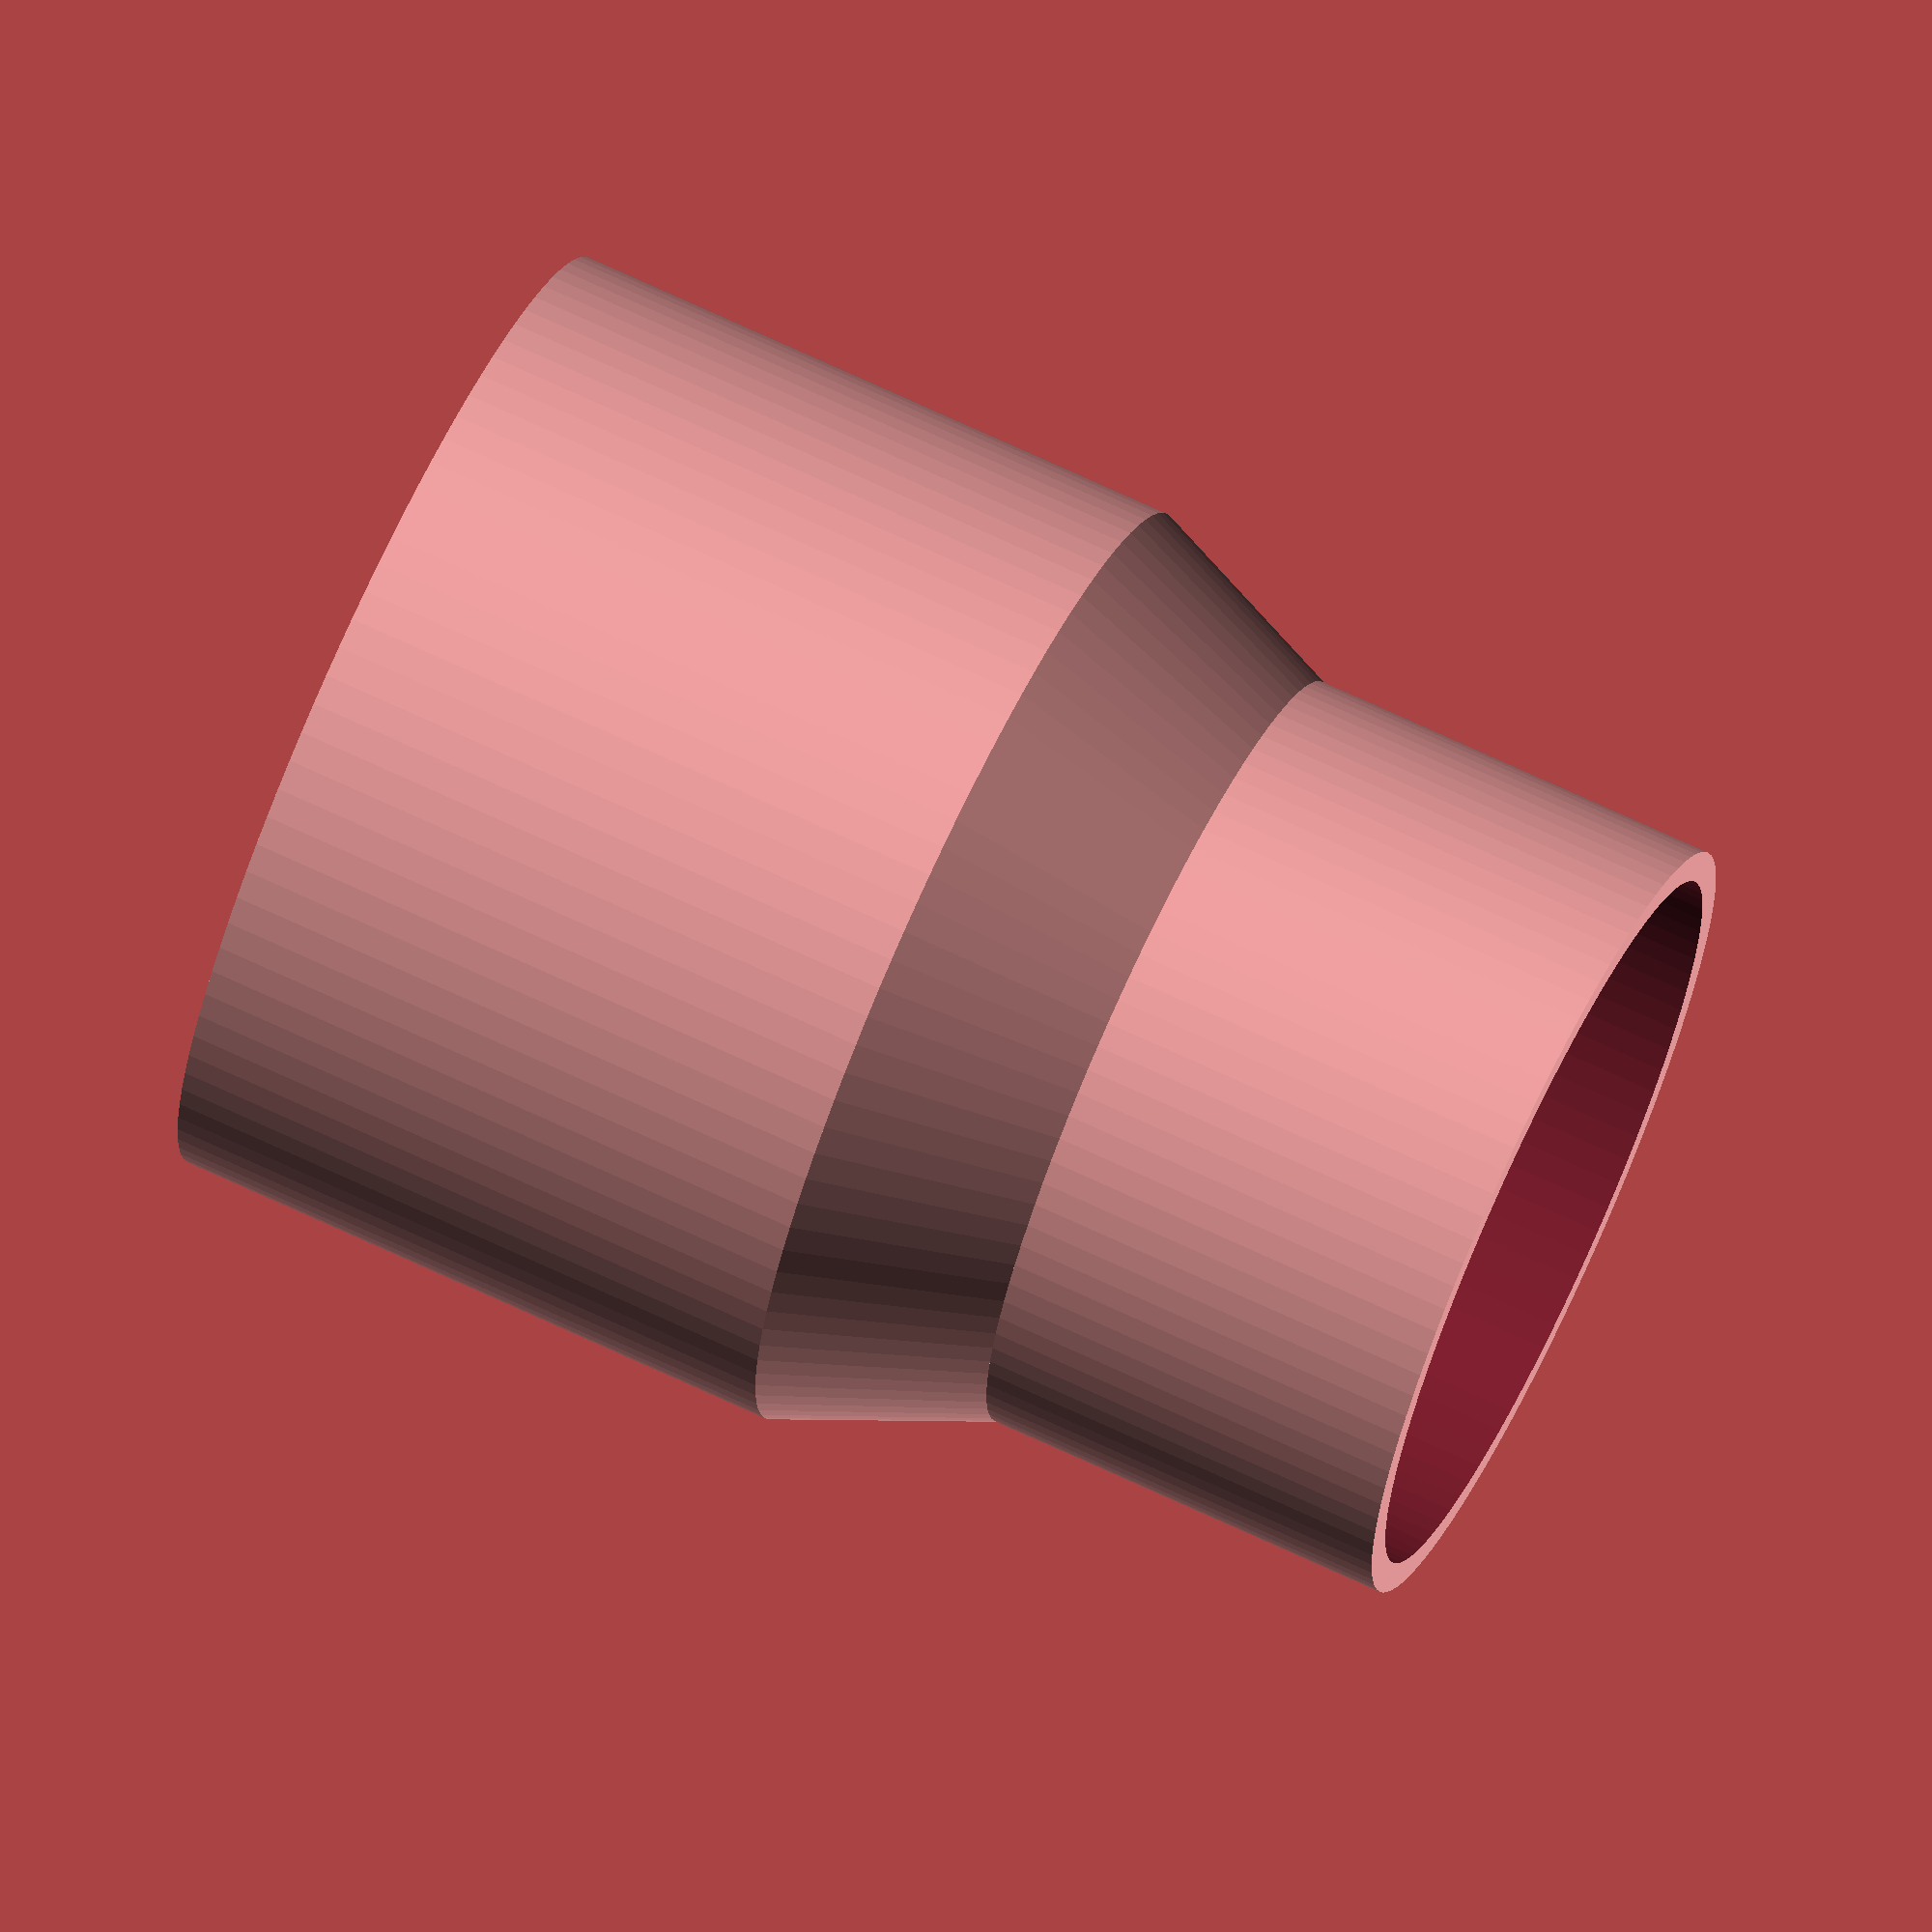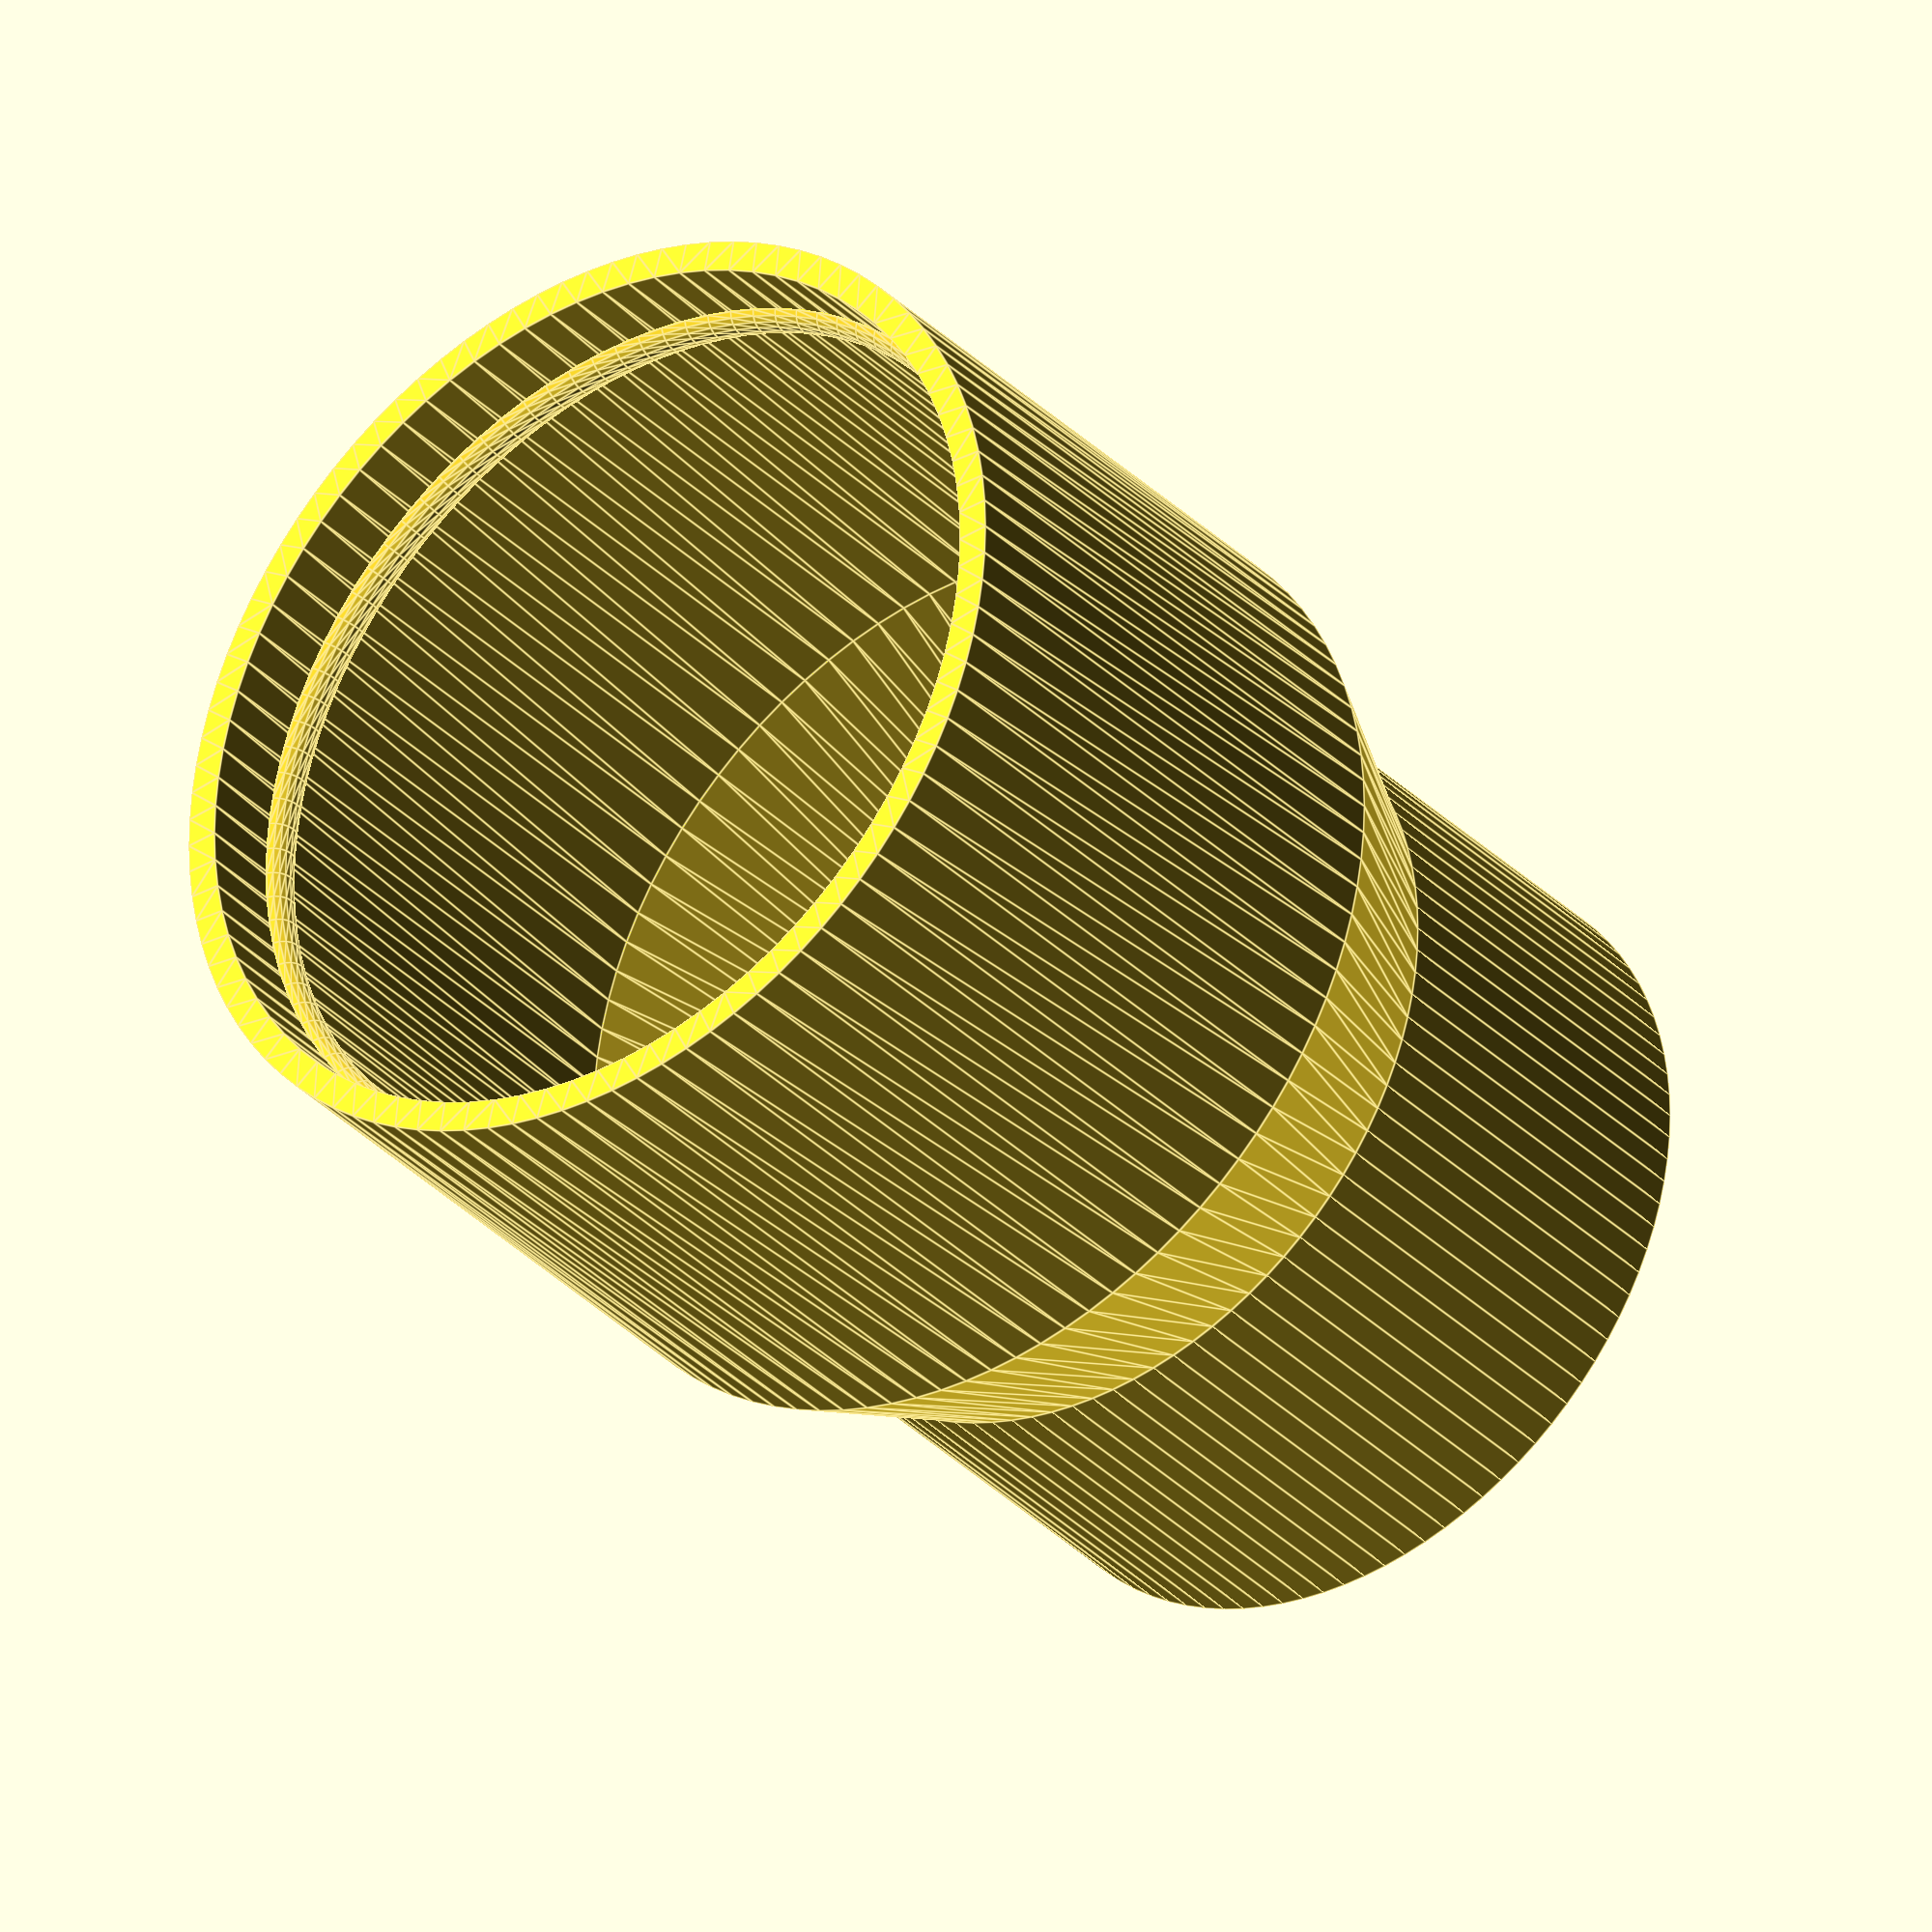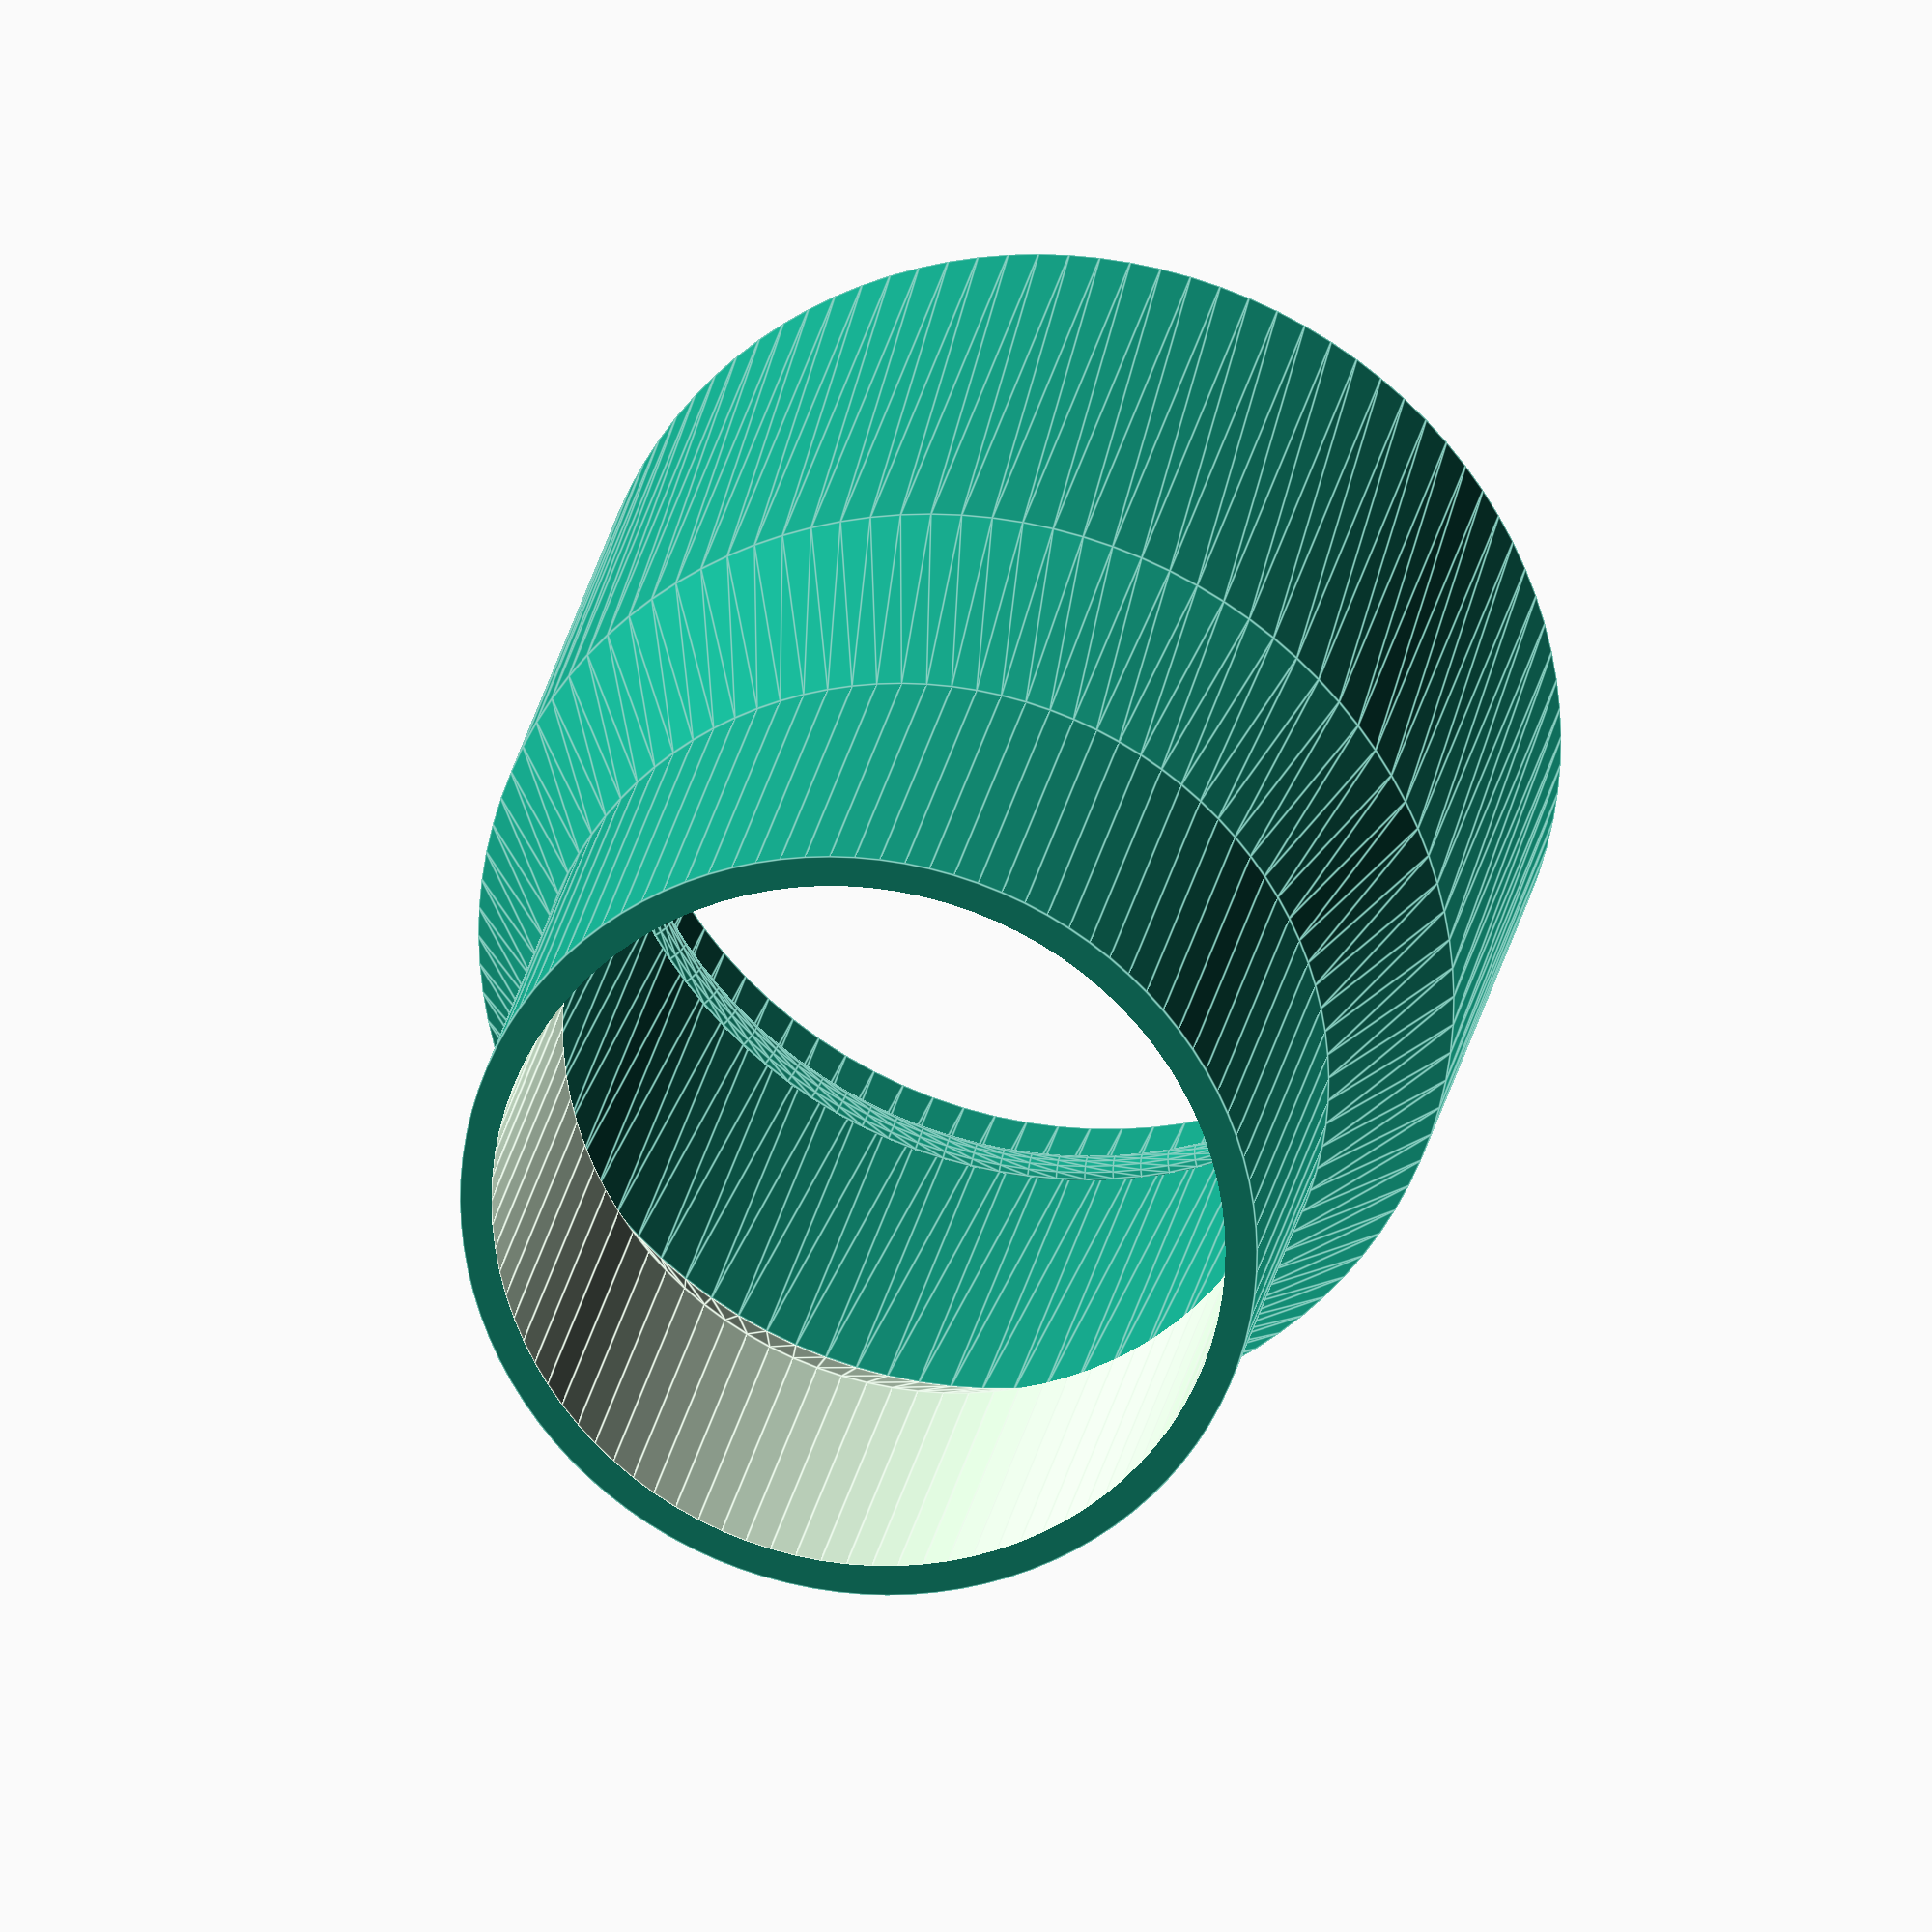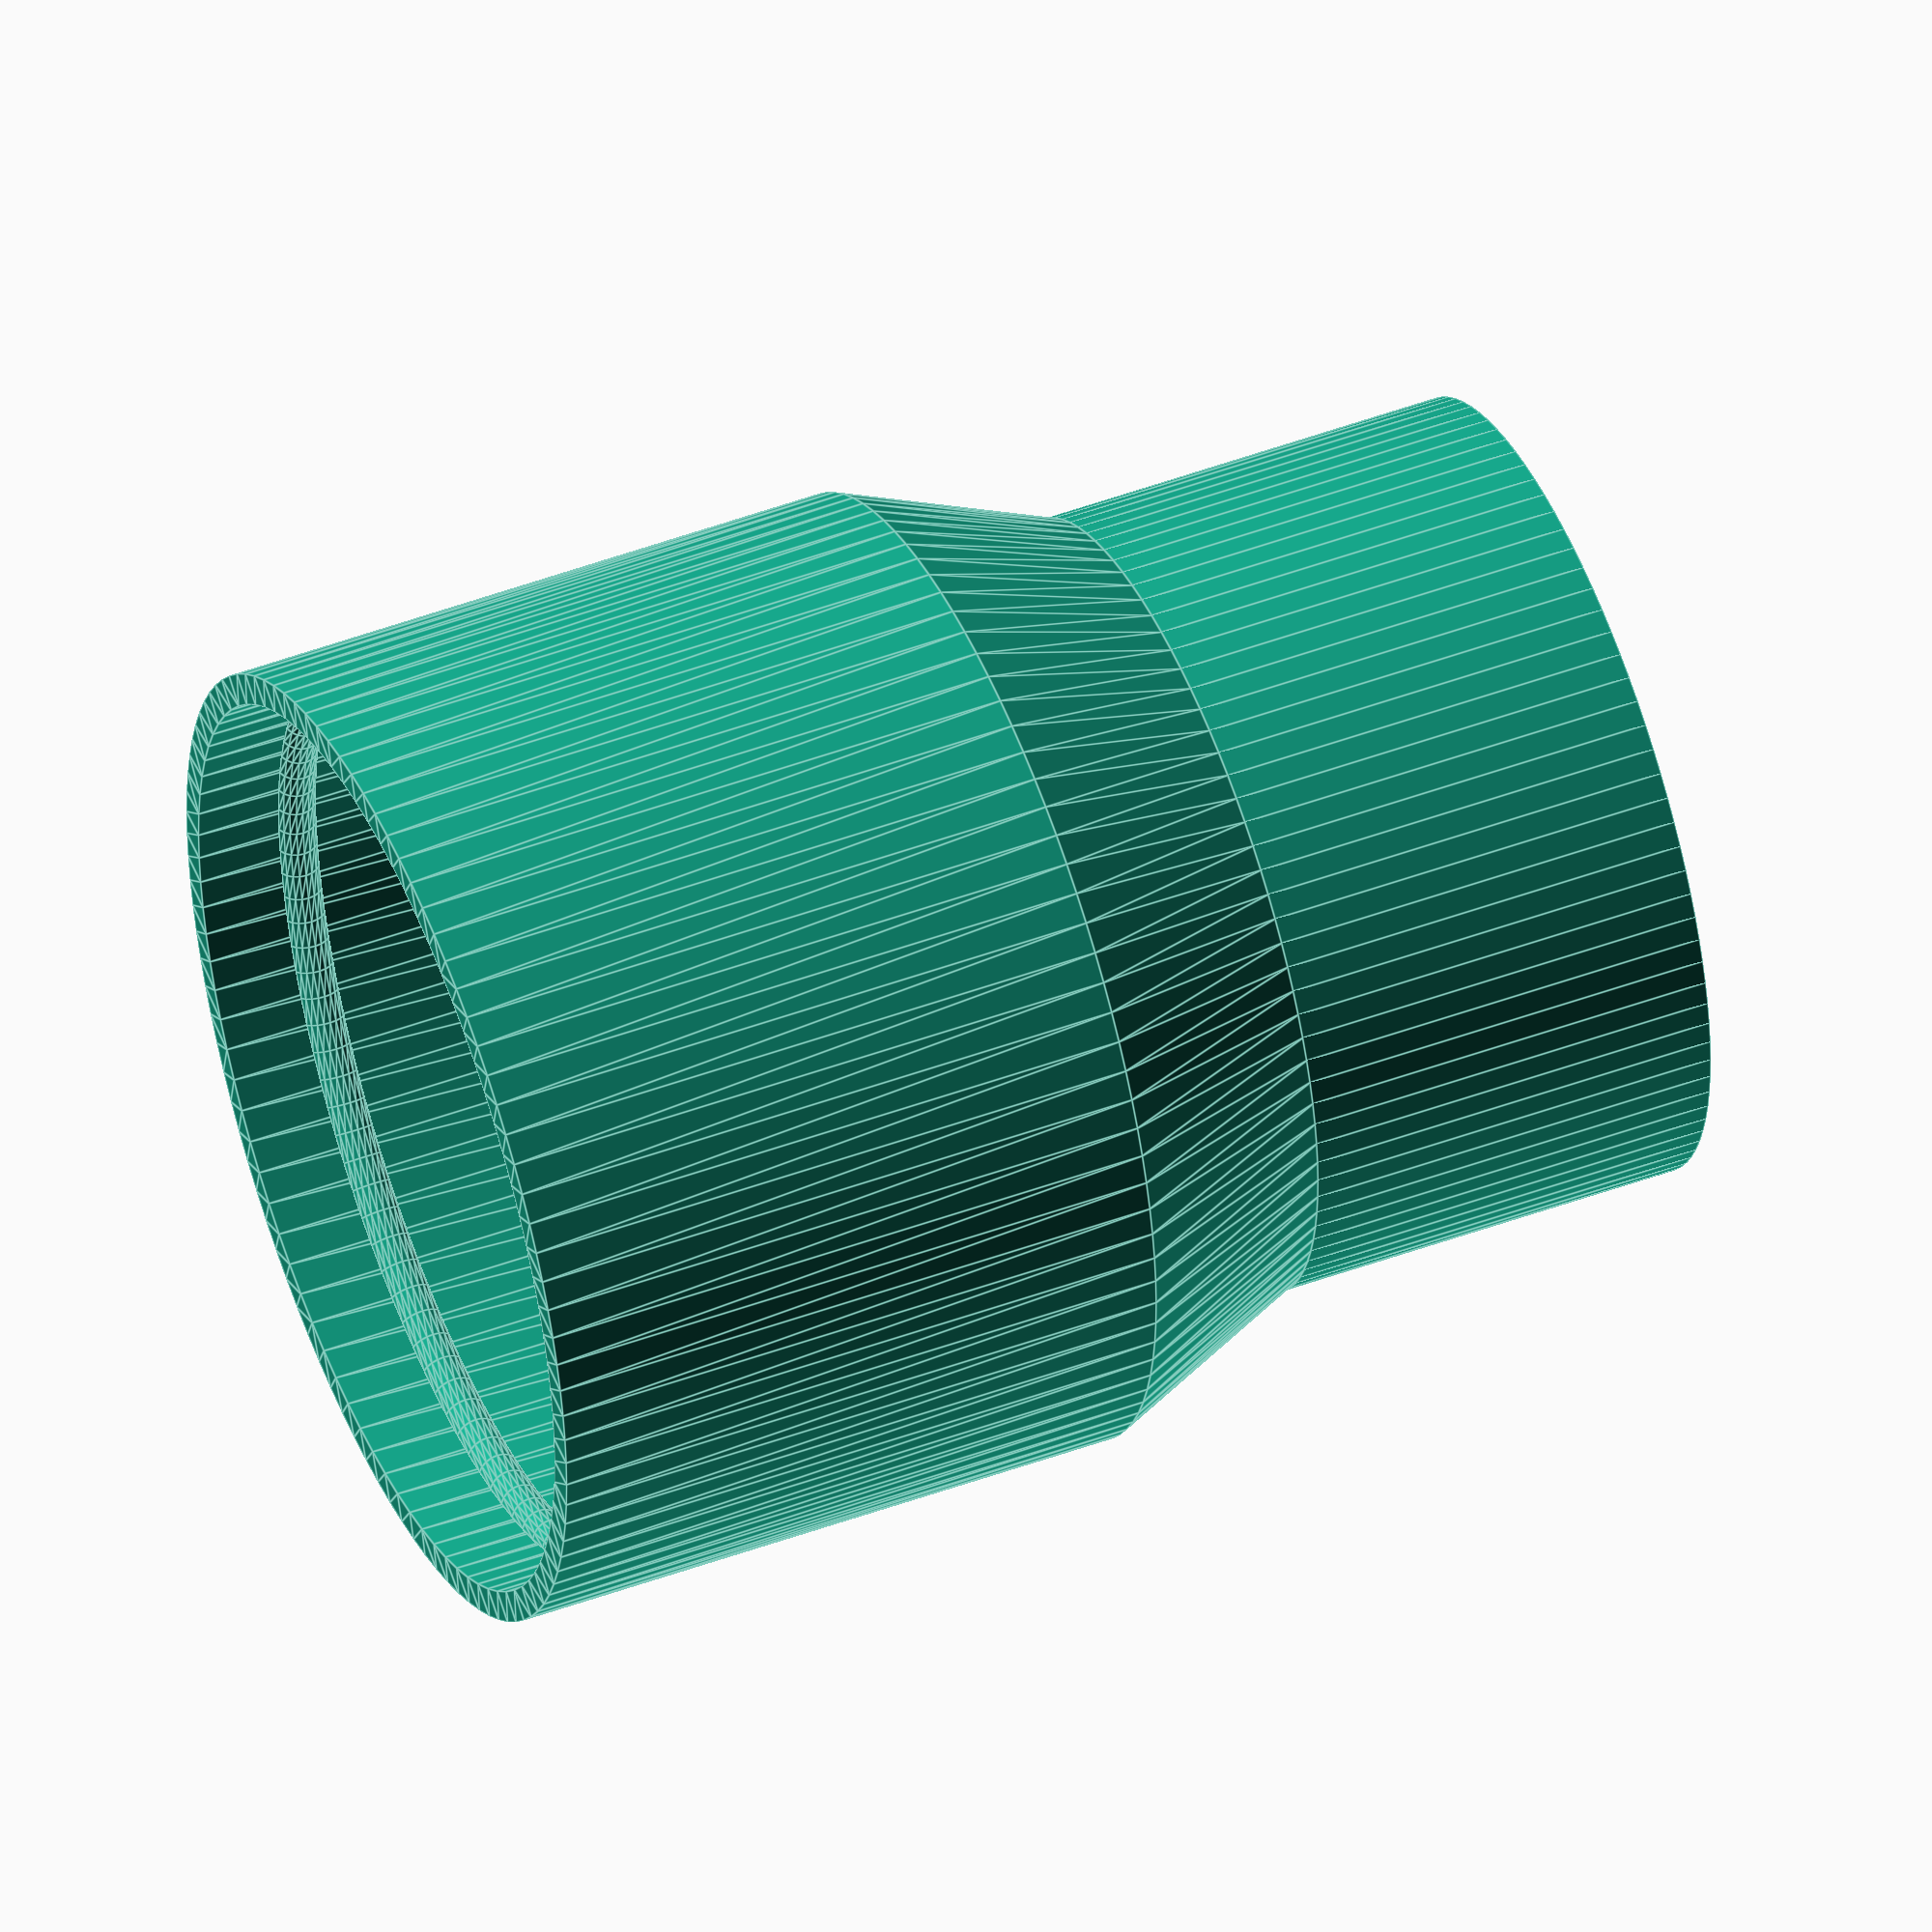
<openscad>
translate([0,0,30]) {
linear_extrude(30)
difference() {
  circle(d=46.5,$fn=100);
  circle(d=43.5,$fn=90);
}
translate([0,0,25]) rotate_extrude($fn=100) translate([22,0]) circle(d=2,$fn=20);
}
difference() {
  union(){
  cylinder(d=38,h=20,$fn=100);
  translate([0,0,20]) cylinder(d1=38,d2=46.5,h=10,$fn=100);
  }
  translate([0,0,-.01]) cylinder(d1=35,d2=35,h=20,$fn=90);
  translate([0,0,19.98]) cylinder(d1=35,d2=43.5,h=10.03,$fn=90);
}
</openscad>
<views>
elev=109.6 azim=333.9 roll=64.8 proj=o view=solid
elev=33.0 azim=32.4 roll=36.4 proj=o view=edges
elev=335.6 azim=76.1 roll=189.7 proj=o view=edges
elev=312.1 azim=327.2 roll=67.4 proj=o view=edges
</views>
